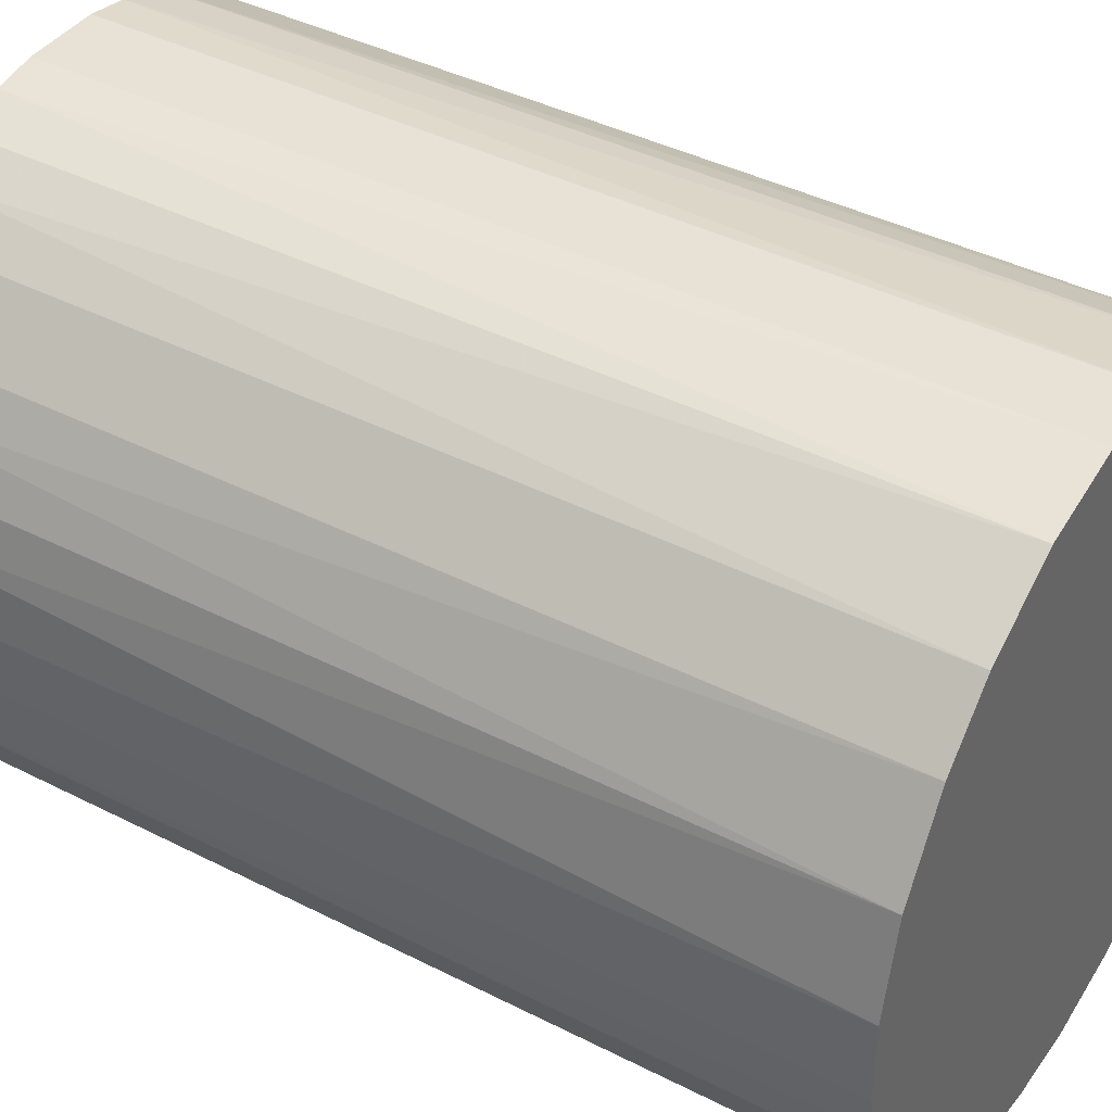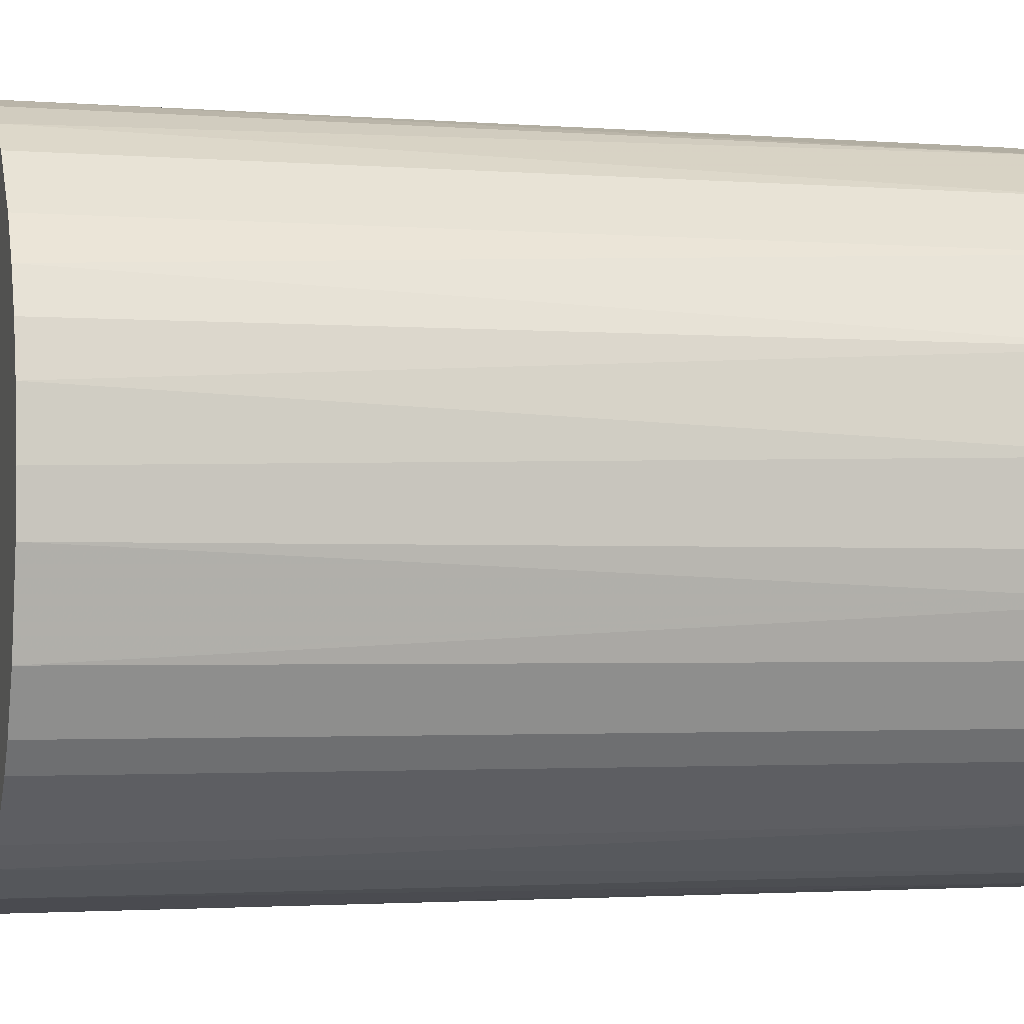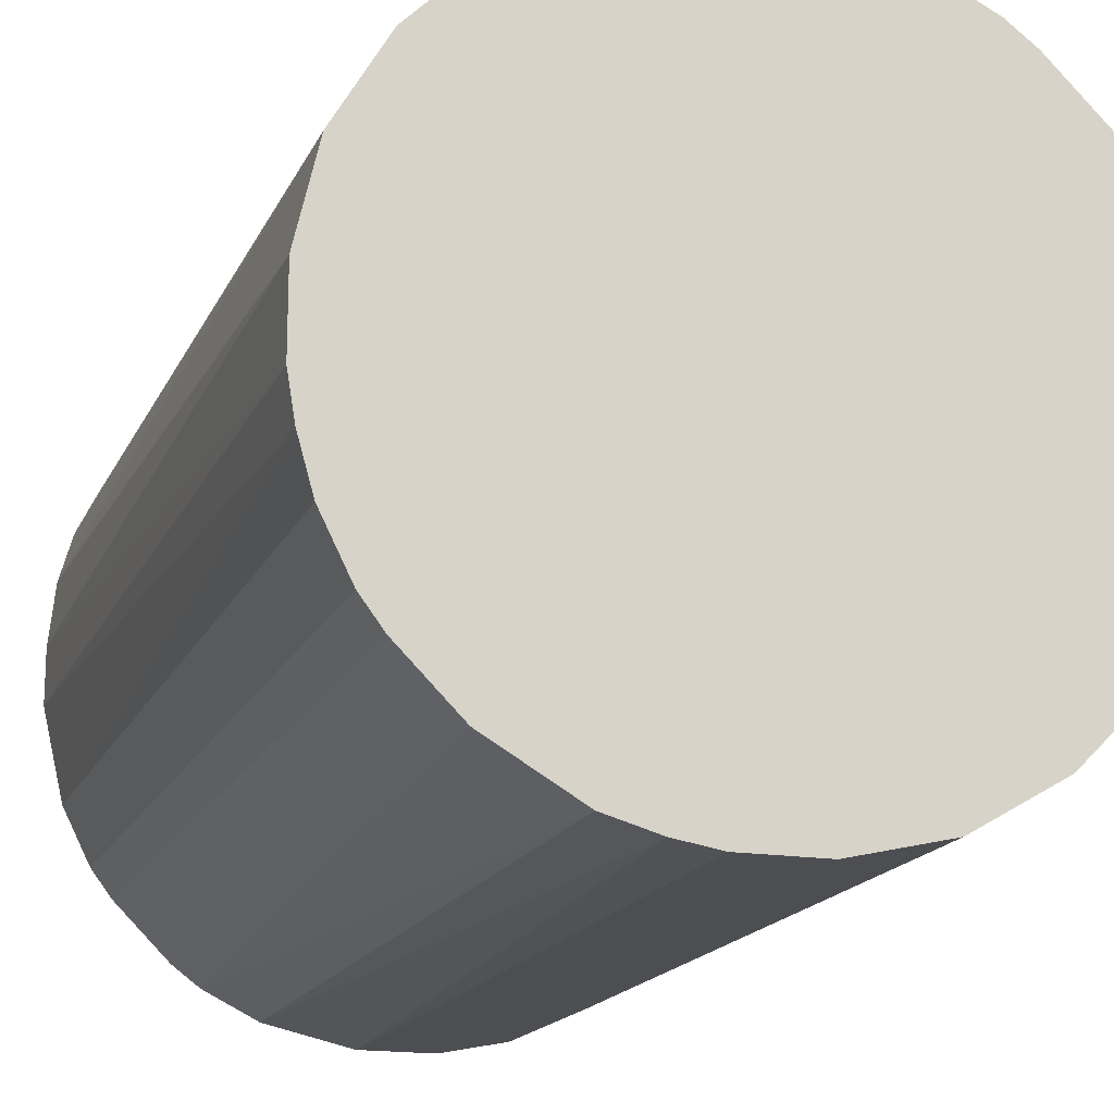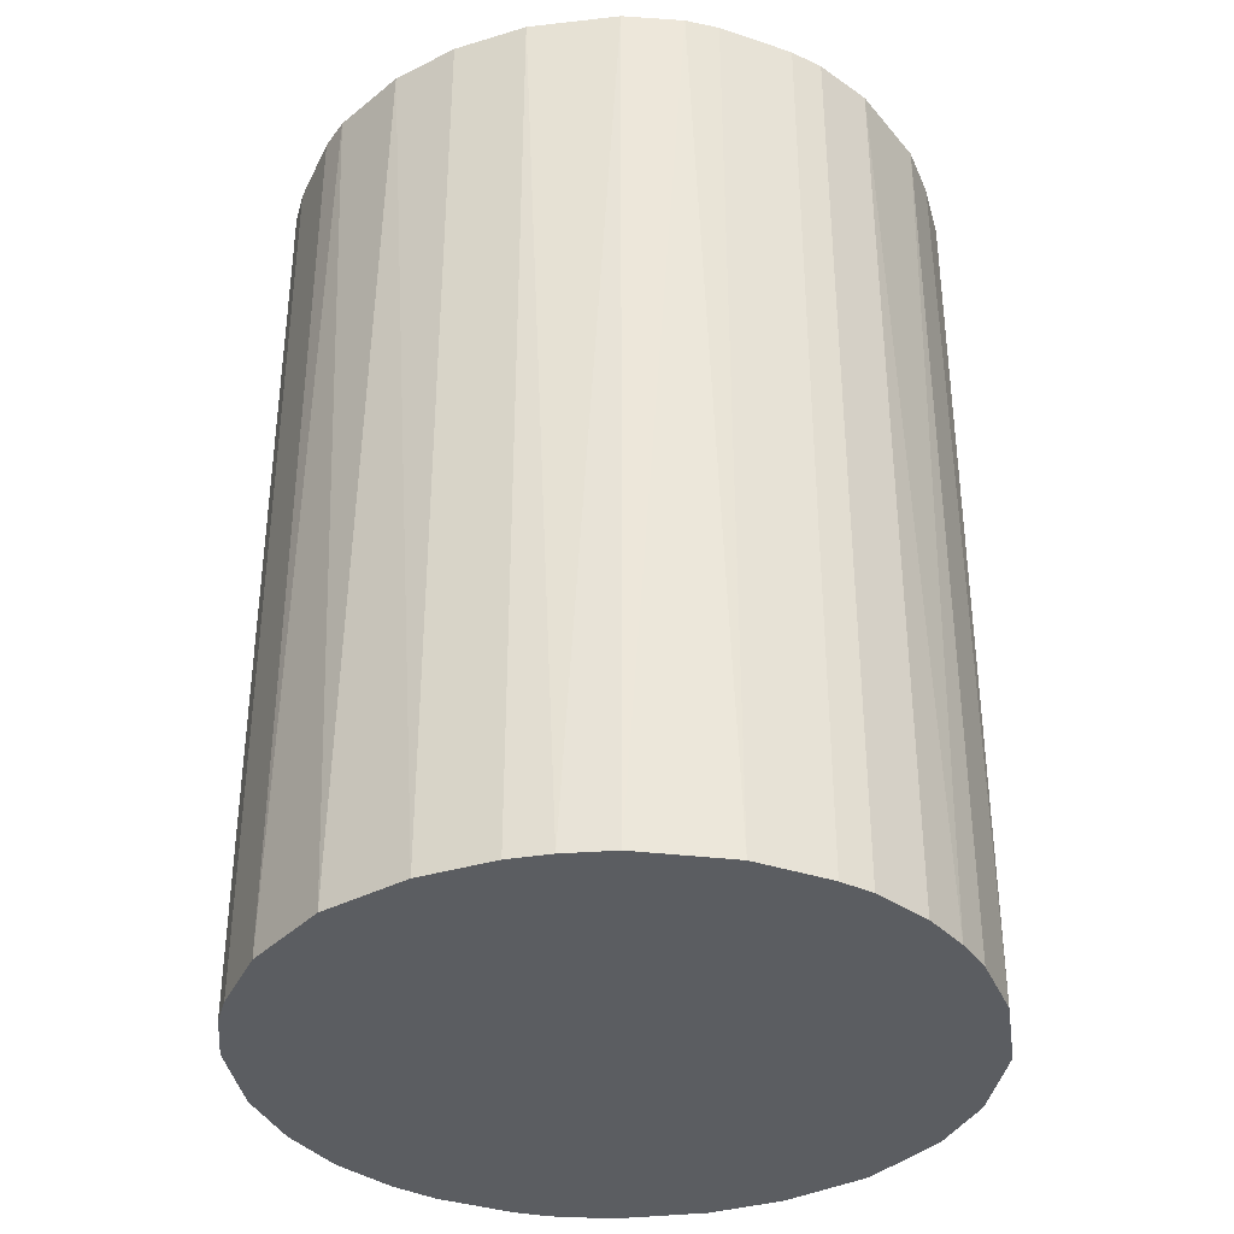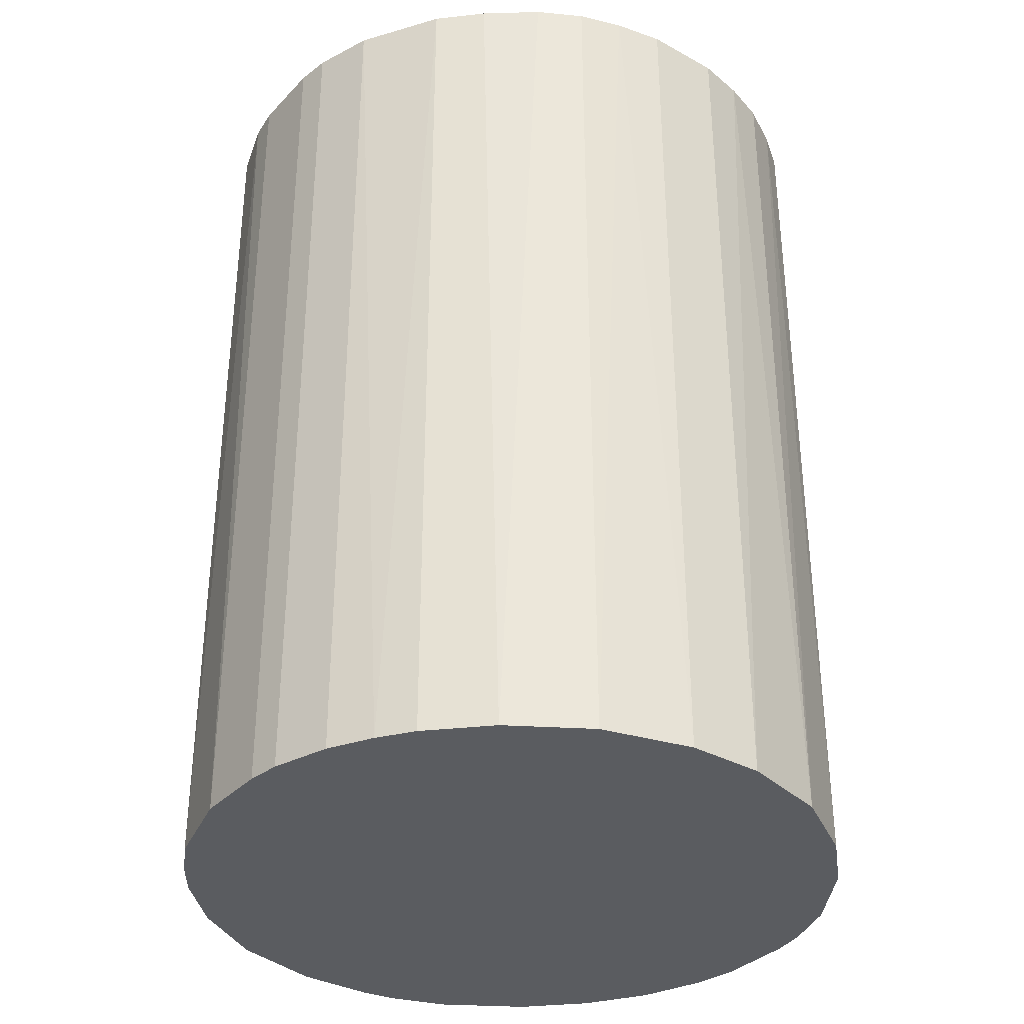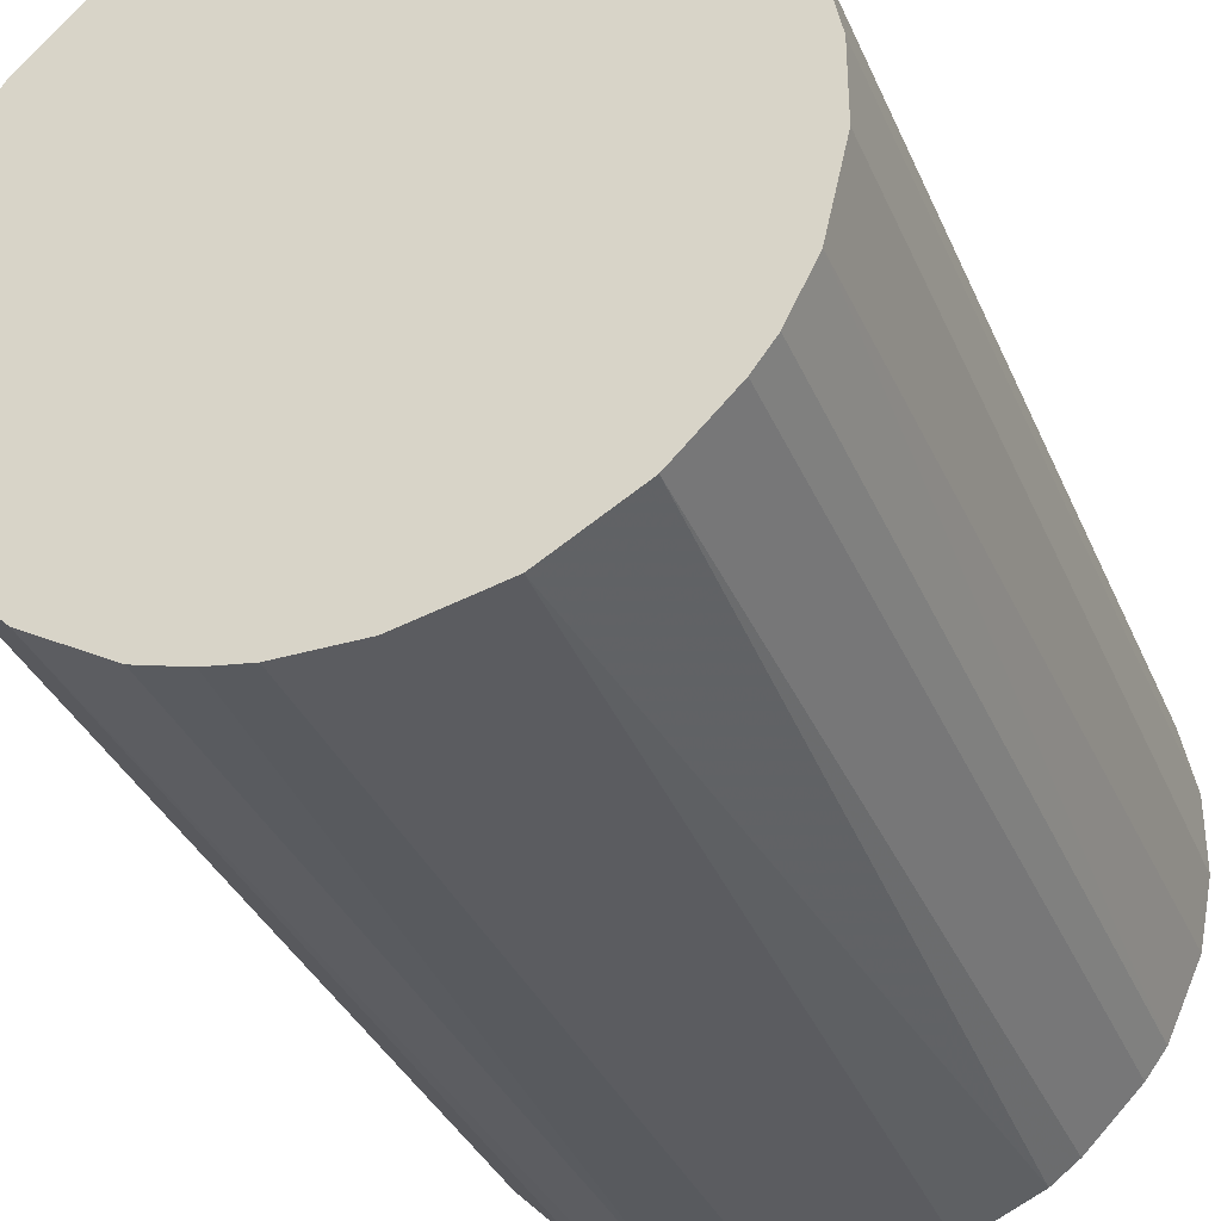
<metadata>
{"format":"obj","ext":"obj","renderer":"f3d","projection":"perspective","resolution":1024,"background":"white","views":[{"elev":40.5,"azim":122.1,"up":"+Y"},{"elev":-2.1,"azim":74.4,"up":"+Y"},{"elev":-16.9,"azim":161.8,"up":"+Y"},{"elev":-36.2,"azim":21.5,"up":"+Z"},{"elev":-34.4,"azim":98.5,"up":"+Z"},{"elev":-35.3,"azim":-158.8,"up":"+Y"}]}
</metadata>
<code>
o convex_0
v -0.03148 -0.003557 -0.04383
v 0.0315 0.001633 0.04383
v 0.0315 -0.003551 0.04383
v -0.03148 0.003575 0.04383
v 0.003581 0.0315 -0.04383
v 0.01202 -0.02953 -0.04383
v -0.01005 -0.03018 0.04383
v -0.012 0.02955 0.04383
v 0.0315 0.003581 -0.04383
v 0.01981 0.025 0.04383
v -0.02498 0.01981 -0.04383
v -0.01979 -0.02498 -0.04383
v 0.01981 -0.02498 0.04383
v -0.02693 -0.01719 0.04383
v 0.02695 -0.01719 -0.04383
v 0.025 0.01981 -0.04383
v -0.02693 0.01721 0.04383
v 0.003581 0.0315 0.04383
v -0.003557 -0.03148 -0.04383
v 0.003581 -0.03148 0.04383
v -0.012 0.02955 -0.04383
v 0.02955 0.01202 0.04383
v -0.03018 0.01007 -0.04383
v 0.01202 0.02955 -0.04383
v 0.02695 -0.01719 0.04383
v -0.02693 -0.01719 -0.04383
v -0.03018 -0.01005 0.04383
v 0.03085 -0.007447 -0.04383
v -0.01979 0.025 0.04383
v -0.01979 -0.02498 0.04383
v 0.01981 -0.02498 -0.04383
v -0.003557 0.0315 0.04383
v -0.012 -0.02953 -0.04383
v 0.01202 0.02955 0.04383
v 0.01202 -0.02953 0.04383
v 0.02955 0.01202 -0.04383
v -0.01719 0.02695 -0.04383
v 0.01981 0.025 -0.04383
v 0.02955 -0.012 0.04383
v 0.025 0.01981 0.04383
v 0.003581 -0.03148 -0.04383
v -0.003557 0.0315 -0.04383
v -0.02952 -0.012 -0.04383
v -0.03018 0.01007 0.04383
v -0.003557 -0.03148 0.04383
v -0.03148 0.003575 -0.04383
v -0.03148 -0.003557 0.04383
v -0.01719 -0.02692 0.04383
v 0.025 -0.01979 -0.04383
v 0.03085 0.007471 0.04383
v -0.02498 -0.01978 0.04383
v 0.01721 -0.02692 0.04383
v -0.02758 0.01592 -0.04383
v 0.02761 0.01592 0.04383
v 0.02955 -0.012 -0.04383
v 0.01592 0.0276 0.04383
v 0.0315 -0.003551 -0.04383
v 0.007477 -0.03082 -0.04383
v -0.007454 0.03084 0.04383
v 0.007477 0.03084 0.04383
v -0.01979 0.025 -0.04383
v 0.025 -0.01979 0.04383
v -0.02498 -0.01978 -0.04383
v -0.02498 0.01981 0.04383
f 29 11 64
f 3 2 4
f 1 5 6
f 3 4 7
f 4 2 8
f 6 5 9
f 8 2 10
f 5 1 11
f 1 6 12
f 3 7 13
f 7 4 14
f 6 9 15
f 9 5 16
f 4 8 17
f 8 10 18
f 12 6 19
f 13 7 20
f 5 11 21
f 10 2 22
f 11 1 23
f 16 5 24
f 3 13 25
f 1 12 26
f 14 4 27
f 15 9 28
f 17 8 29
f 7 14 30
f 6 15 31
f 18 5 32
f 8 18 32
f 19 7 33
f 12 19 33
f 18 10 34
f 13 20 35
f 9 16 36
f 8 21 37
f 21 11 37
f 29 8 37
f 10 16 38
f 16 24 38
f 3 25 39
f 25 15 39
f 28 3 39
f 16 10 40
f 10 22 40
f 19 6 41
f 20 19 41
f 5 21 42
f 32 5 42
f 1 26 43
f 26 14 43
f 14 27 43
f 27 1 43
f 4 17 44
f 23 4 44
f 7 19 45
f 20 7 45
f 19 20 45
f 1 4 46
f 23 1 46
f 4 23 46
f 4 1 47
f 1 27 47
f 27 4 47
f 7 30 48
f 30 12 48
f 33 7 48
f 12 33 48
f 15 25 49
f 13 31 49
f 31 15 49
f 2 9 50
f 22 2 50
f 9 36 50
f 36 22 50
f 14 26 51
f 12 30 51
f 30 14 51
f 6 31 52
f 31 13 52
f 35 6 52
f 13 35 52
f 17 11 53
f 11 23 53
f 44 17 53
f 23 44 53
f 36 16 54
f 22 36 54
f 16 40 54
f 40 22 54
f 15 28 55
f 39 15 55
f 28 39 55
f 34 10 56
f 24 34 56
f 10 38 56
f 38 24 56
f 2 3 57
f 9 2 57
f 3 28 57
f 28 9 57
f 6 35 58
f 35 20 58
f 41 6 58
f 20 41 58
f 21 8 59
f 8 32 59
f 42 21 59
f 32 42 59
f 5 18 60
f 24 5 60
f 18 34 60
f 34 24 60
f 11 29 61
f 37 11 61
f 29 37 61
f 25 13 62
f 13 49 62
f 49 25 62
f 26 12 63
f 12 51 63
f 51 26 63
f 11 17 64
f 17 29 64

</code>
